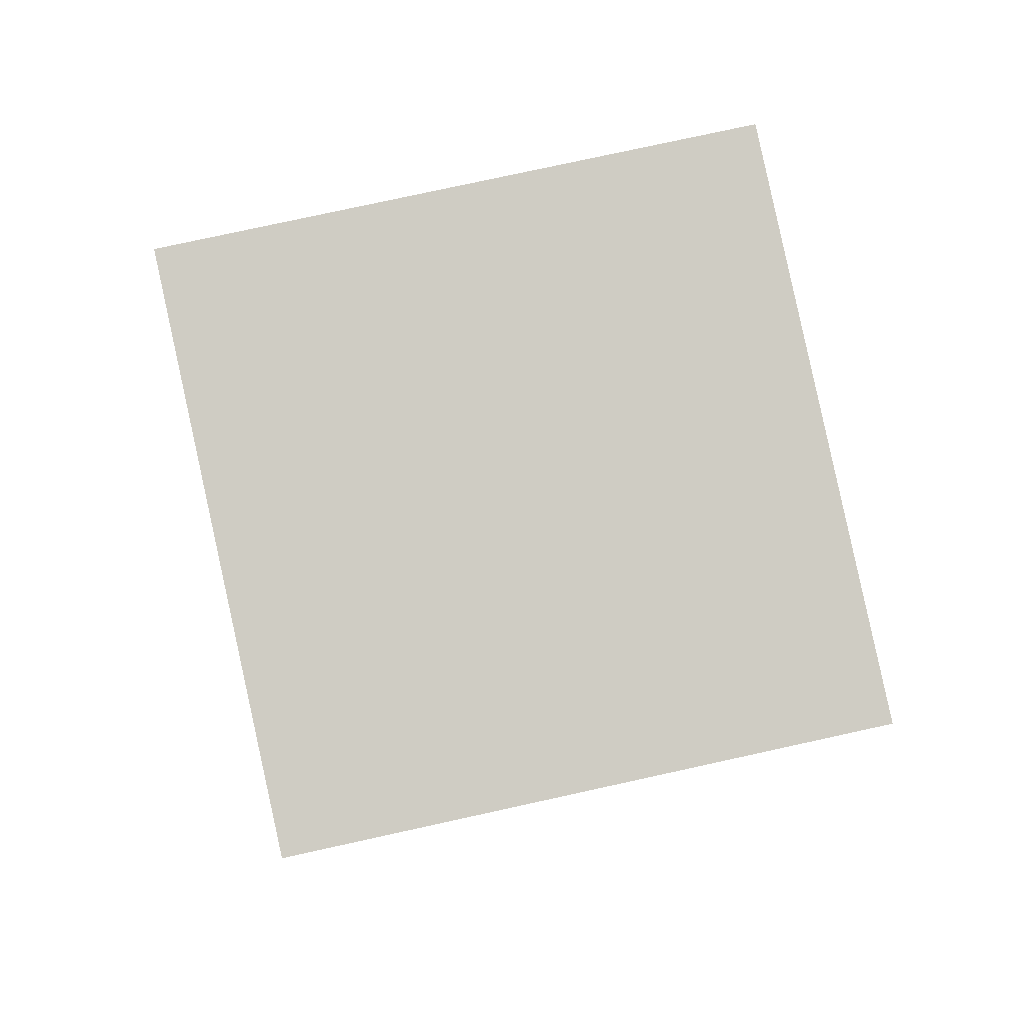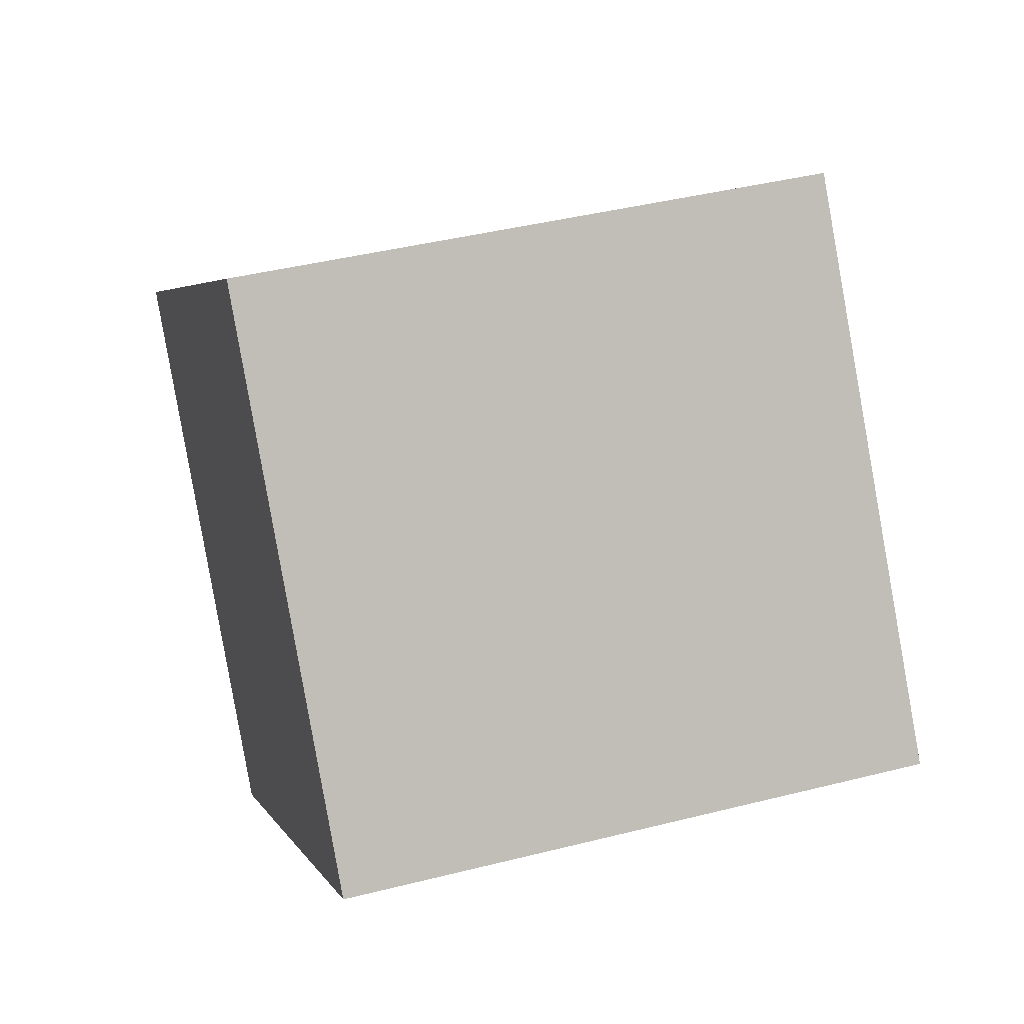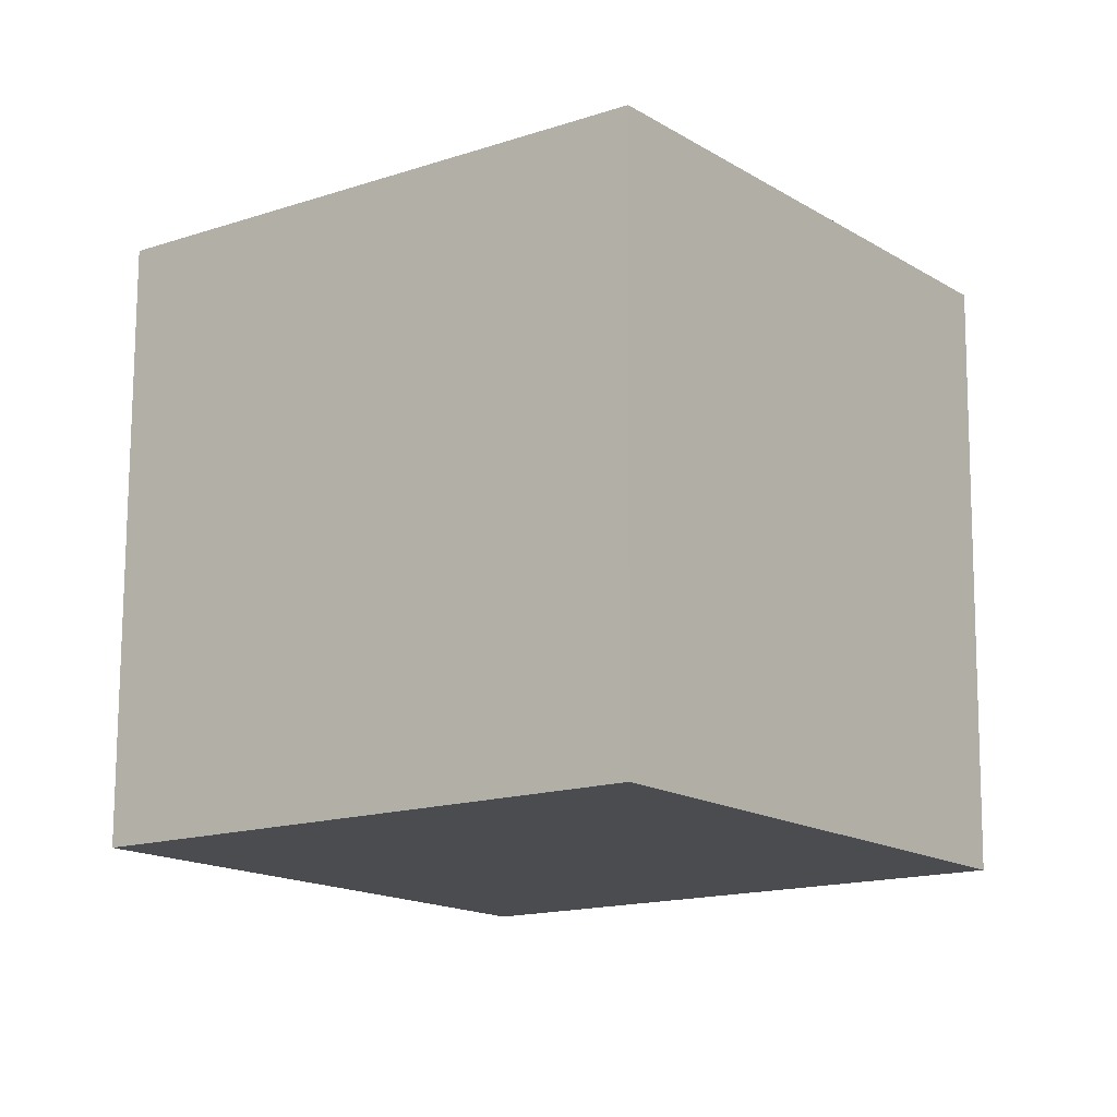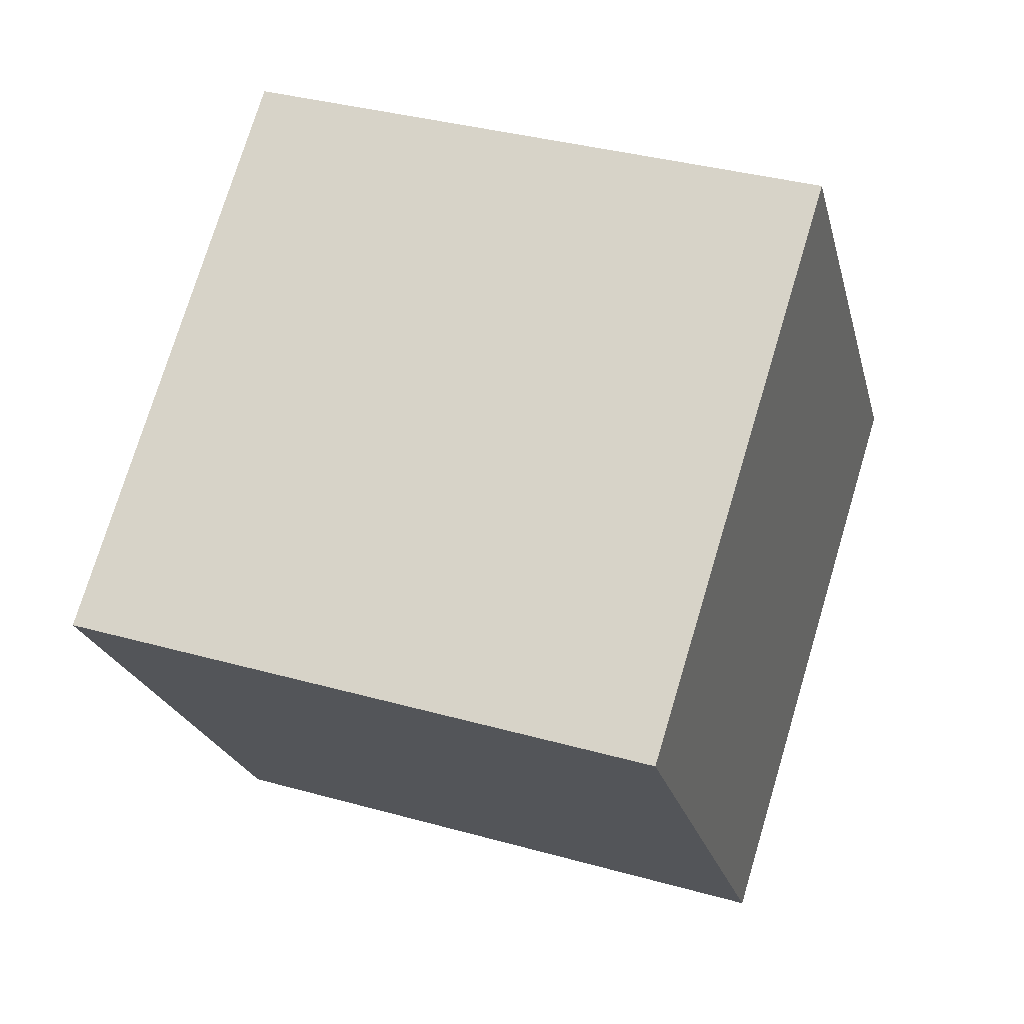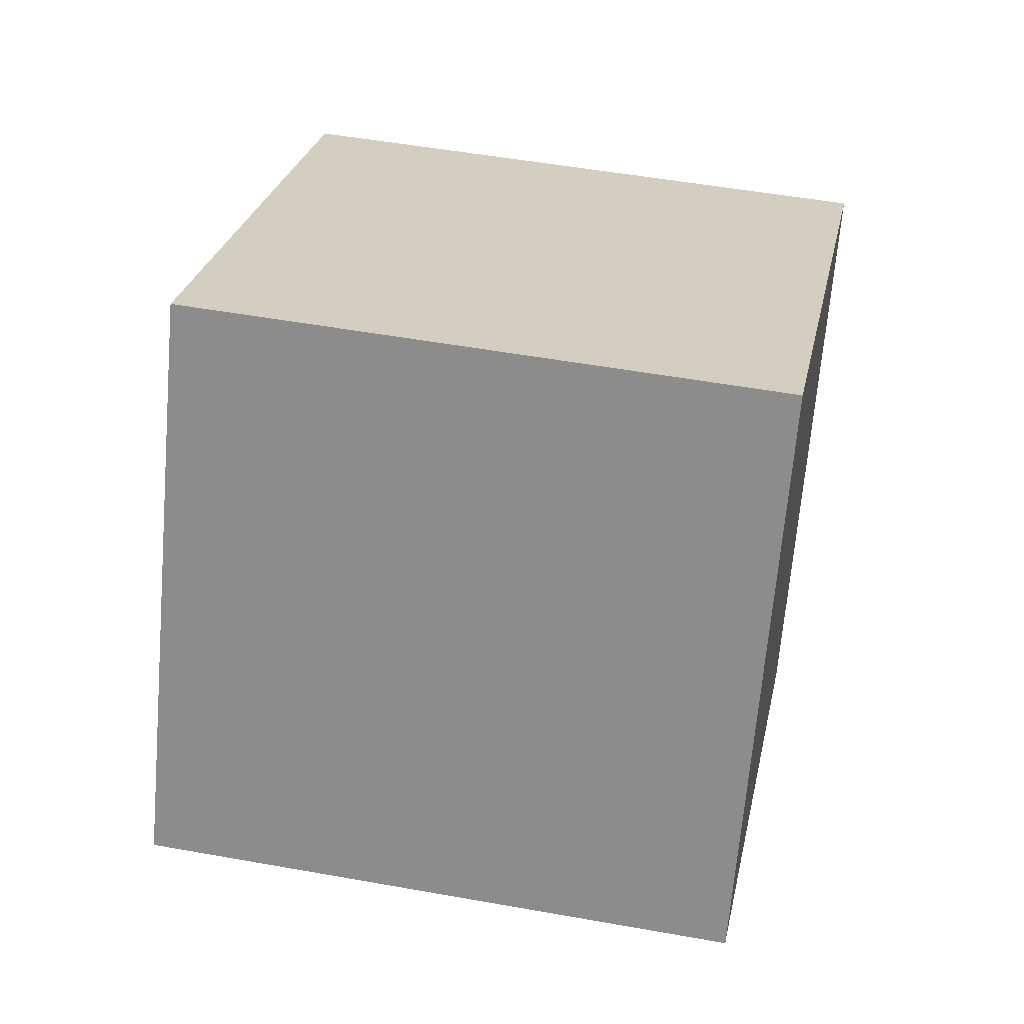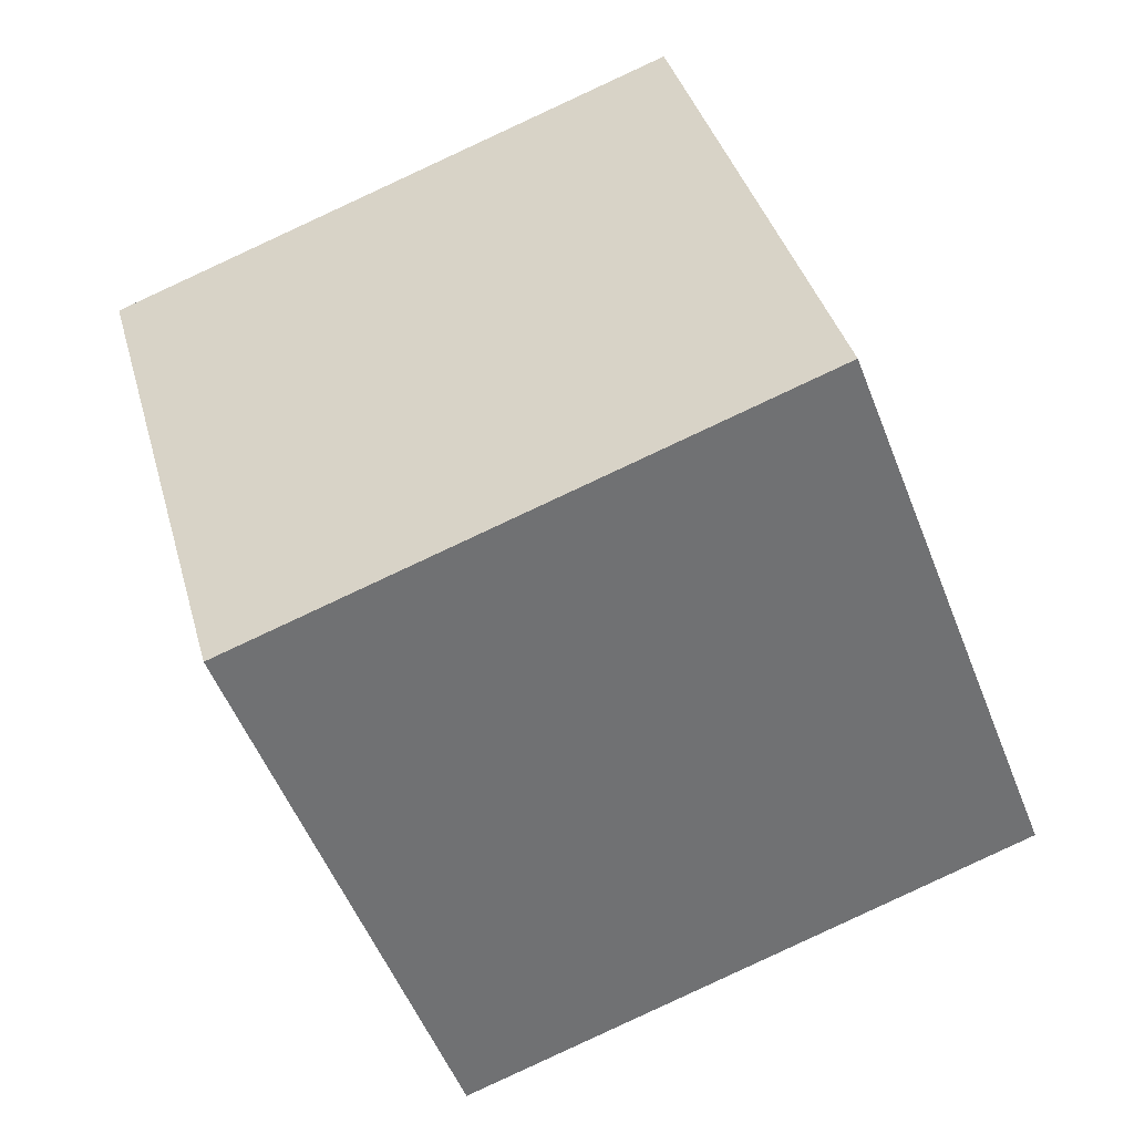
<metadata>
{"format":"obj","ext":"obj","renderer":"f3d","projection":"perspective","resolution":1024,"background":"white","views":[{"elev":-13.9,"azim":17.7,"up":"+Y"},{"elev":-5.7,"azim":5.4,"up":"+Y"},{"elev":0.7,"azim":145.6,"up":"+Y"},{"elev":-3.1,"azim":-64.1,"up":"+Z"},{"elev":-77.7,"azim":-77.3,"up":"+Y"},{"elev":48.1,"azim":174.8,"up":"+Z"}]}
</metadata>
<code>
v  2.123  1.05  1.82
v  1.192  0.8345  2.116
v  1.037  1.799  2.334
v  1.968  2.014  2.038
v  1.791  1.207  0.8898
v  0.86  0.9917  1.186
v  0.7054  1.956  1.403
v  1.636  2.171  1.107
f 3 1 2
f 5 7 6
f 1 3 4
f 1 6 2
f 7 5 8
f 2 7 3
f 6 1 5
f 3 8 4
f 7 2 6
f 1 8 5
f 8 3 7
f 8 1 4

</code>
